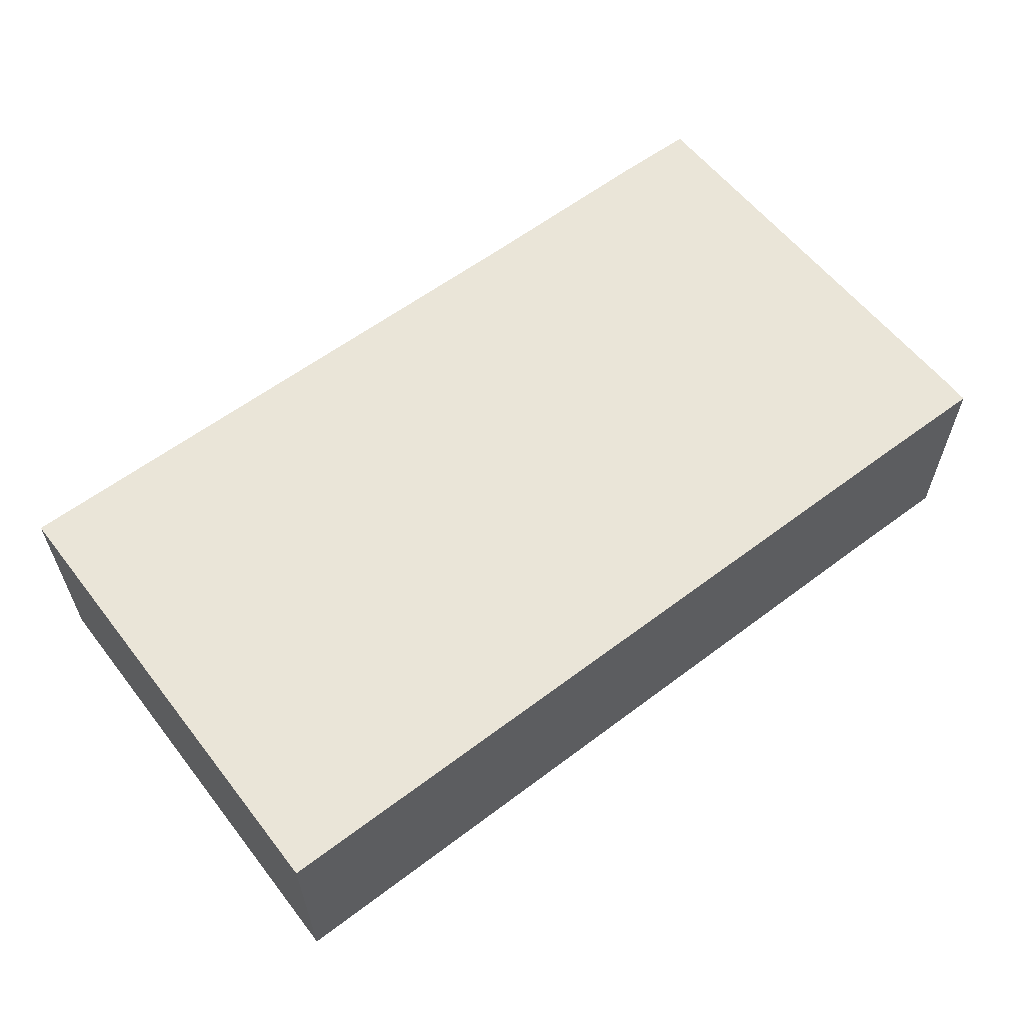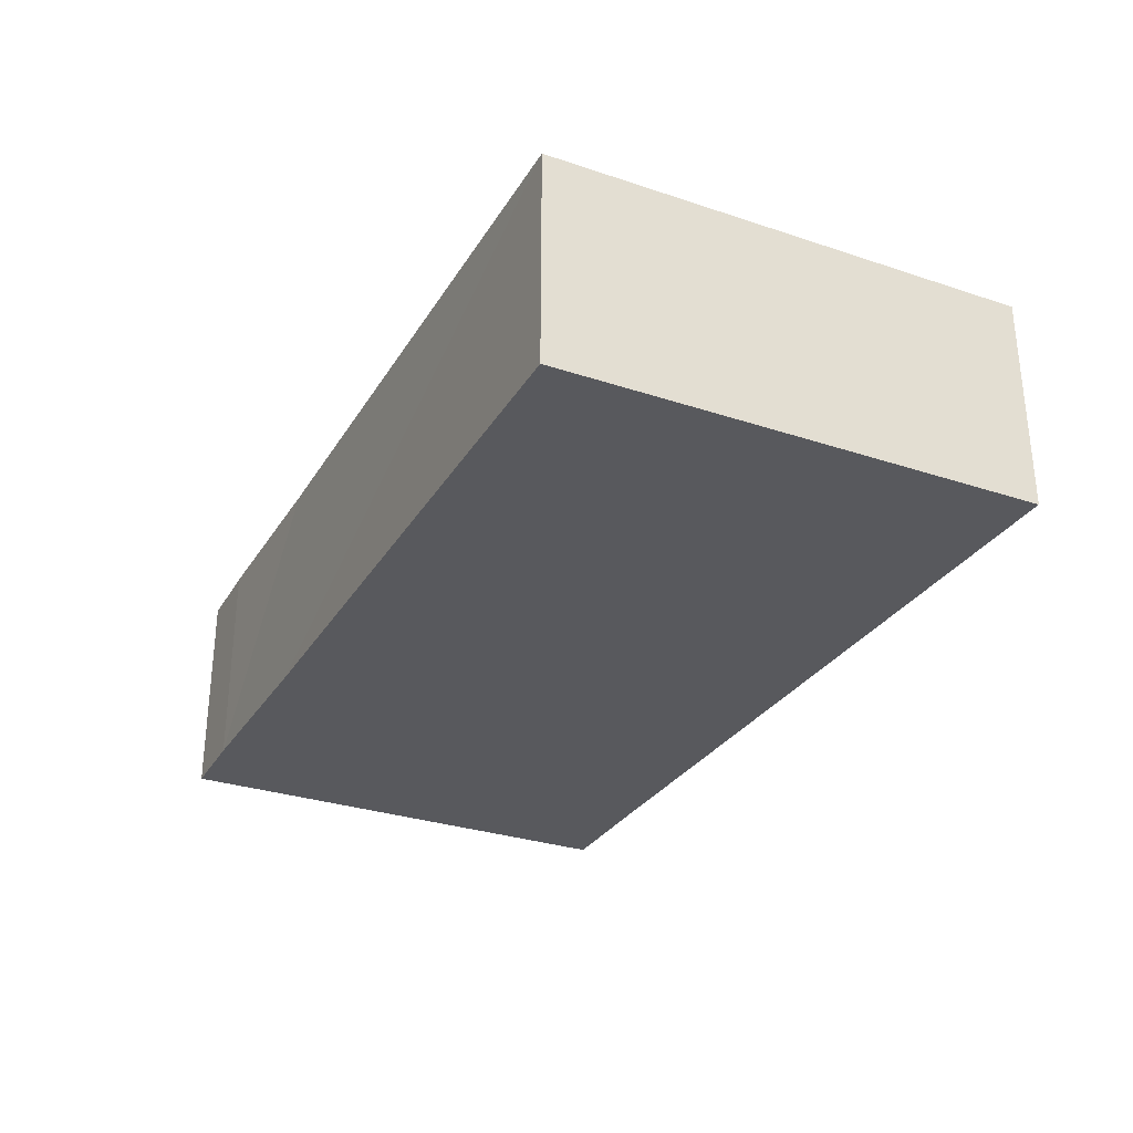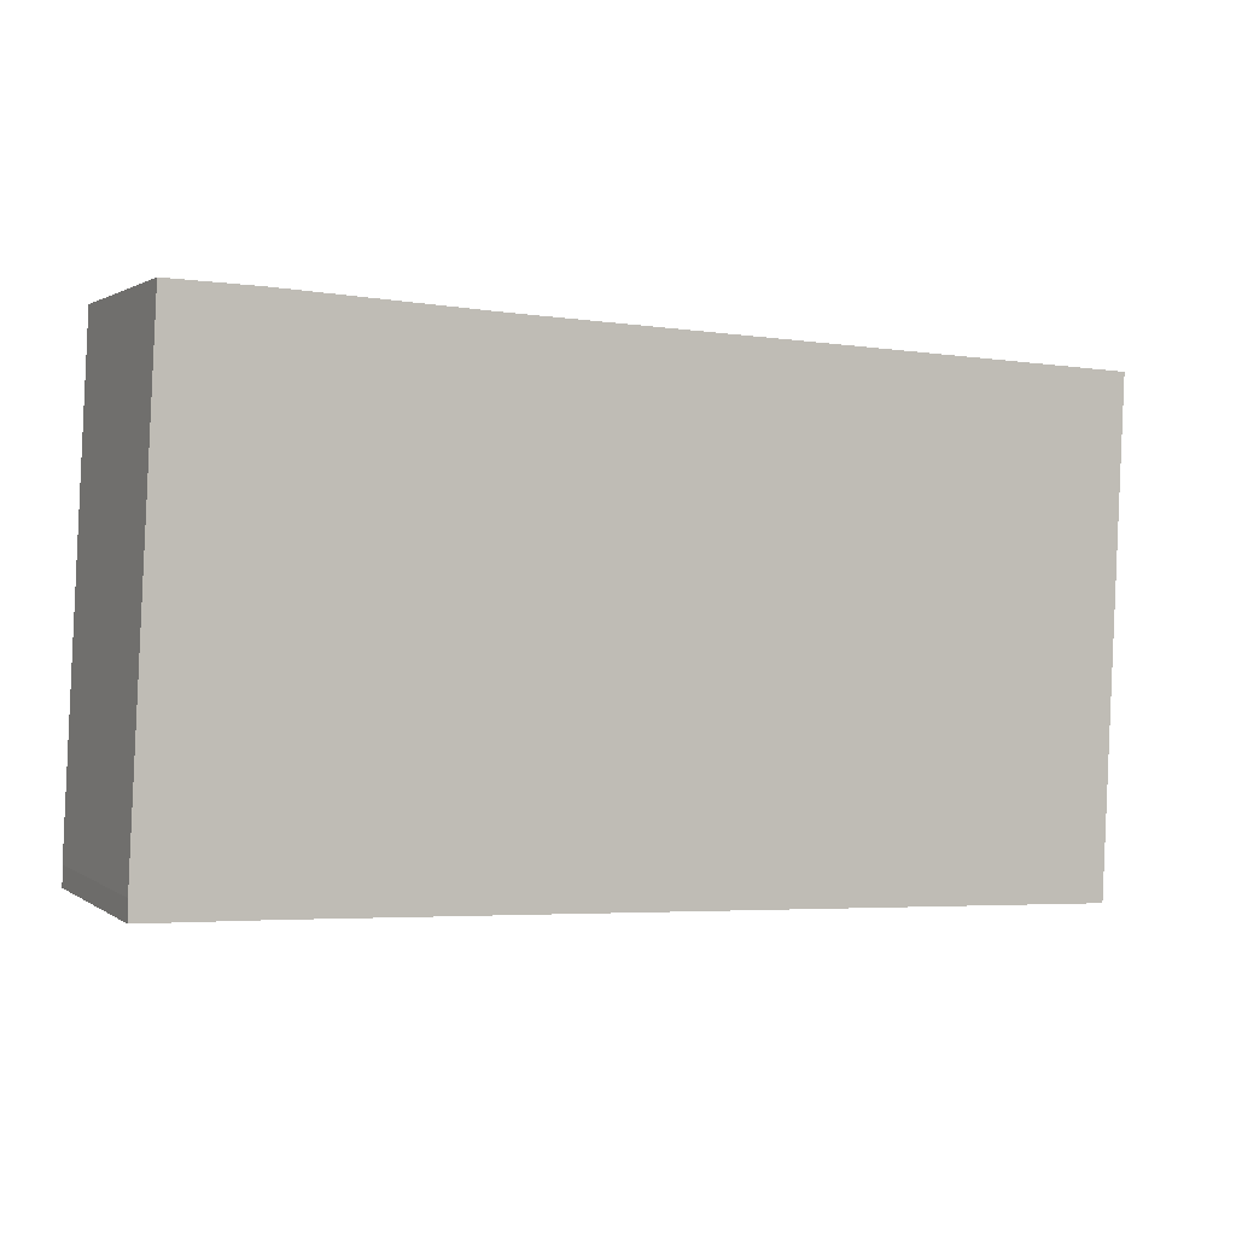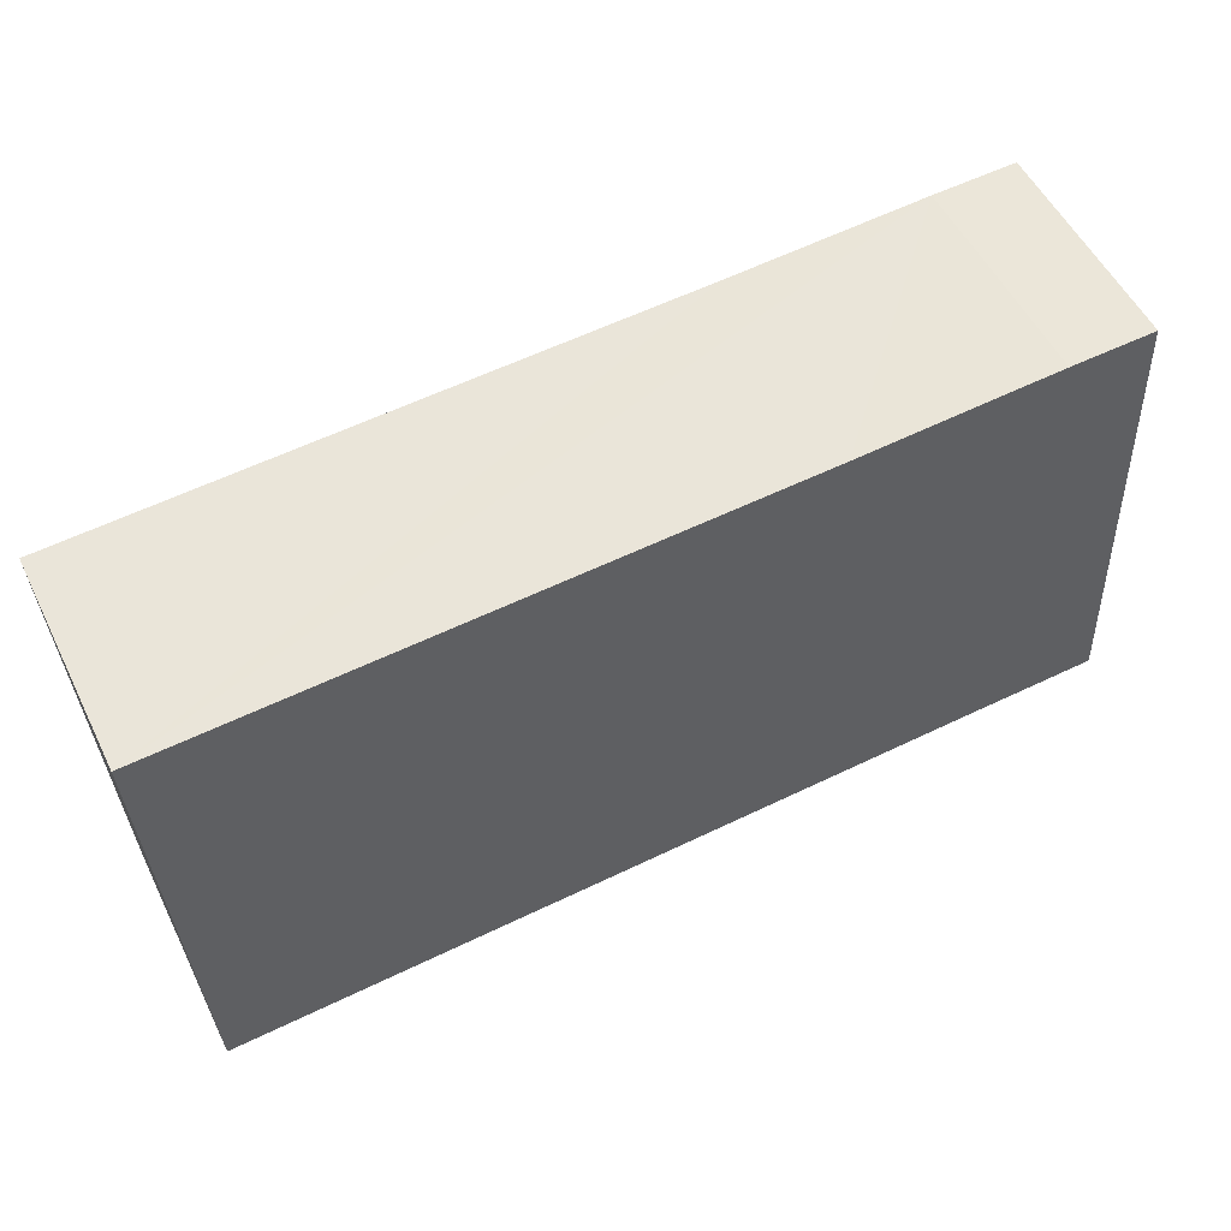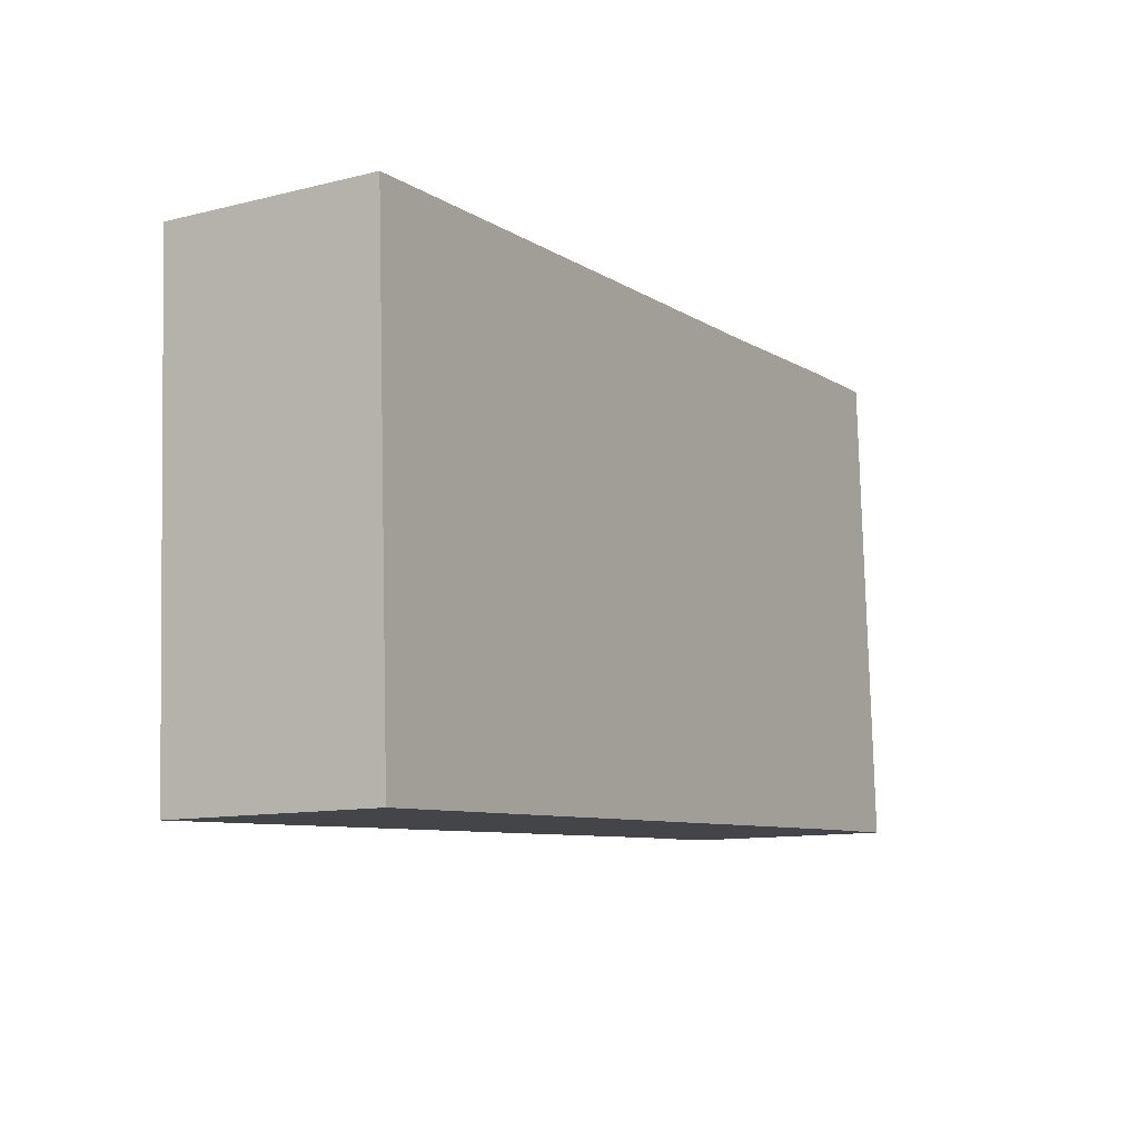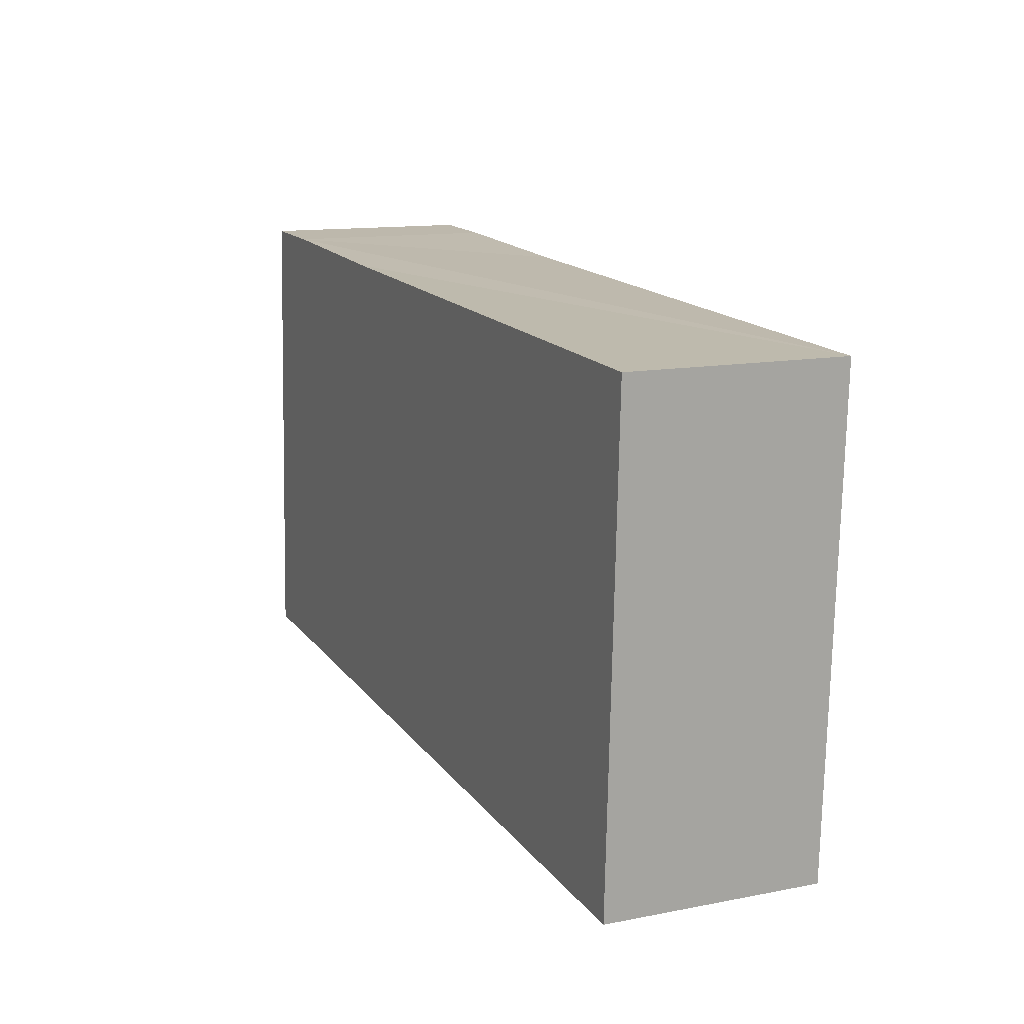
<metadata>
{"format":"obj","ext":"obj","renderer":"f3d","projection":"perspective","resolution":1024,"background":"white","views":[{"elev":59.6,"azim":144.9,"up":"+Y"},{"elev":-29.8,"azim":66.6,"up":"+Y"},{"elev":1.5,"azim":-25.8,"up":"+Z"},{"elev":54.2,"azim":153.9,"up":"+Z"},{"elev":-11.2,"azim":121.1,"up":"+Z"},{"elev":13.0,"azim":66.1,"up":"+Z"}]}
</metadata>
<code>
v  0.005 3.043 0.274
v  1.647 3.043 -0.066
v  0 3.043 1.863e-16
v  0.351 3.043 6.812
v  12.65 3.043 -0.58
v  4.353 3.043 6.616
v  12.95 3.043 6.235
v  1.532 3.043 6.772
v  0.351 -4.171e-16 6.812
v  1.532 -4.147e-16 6.772
v  4.353 -4.051e-16 6.616
v  12.95 -3.818e-16 6.235
v  12.65 3.551e-17 -0.58
v  1.647 4.041e-18 -0.066
v  0 0 0
v  0.005 -1.678e-17 0.274
g defaultobject
f 1 2 3
f 2 1 4
f 2 4 5
f 5 4 6
f 5 6 7
f 6 4 8
f 9 8 4
f 8 9 10
f 10 6 8
f 6 10 7
f 7 10 11
f 7 11 12
f 12 5 7
f 5 12 13
f 13 2 5
f 2 13 14
f 2 14 3
f 3 14 15
f 16 4 1
f 4 16 9
f 15 1 3
f 1 15 16
f 11 13 12
f 13 11 10
f 13 10 14
f 14 10 9
f 14 9 16
f 14 16 15

</code>
